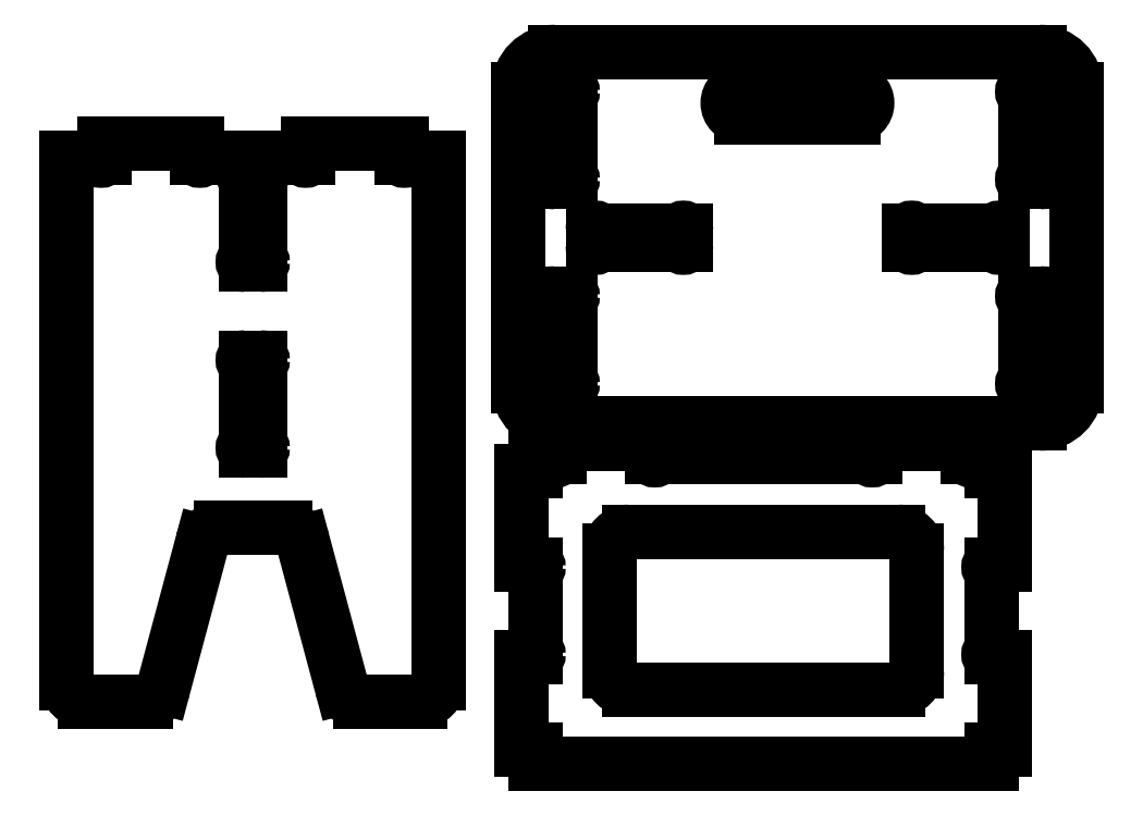
<metadata>
{"format":"dxf","ext":"dxf","renderer":"ezdxf+matplotlib","layout":"modelspace","background":"white","min_lineweight":24,"dpi":150}
</metadata>
<code>
0
SECTION
2
ENTITIES
0
LINE
8
View
10
572.5
20
459.3
30
0
11
572.5
21
779.7
31
0
0
ARC
8
View
10
612.3
20
459.3
30
0
40
39.8
50
180
51
-90
0
ARC
8
View
10
612.3
20
779.7
30
0
40
39.8
50
90
51
180
0
LINE
8
View
10
1133
20
419.5
30
0
11
612.3
21
419.5
31
0
0
LINE
8
View
10
612.3
20
819.5
30
0
11
1133
21
819.5
31
0
0
ARC
8
View
10
1133
20
459.3
30
0
40
39.8
50
-90
51
0
0
ARC
8
View
10
1133
20
779.7
30
0
40
39.8
50
0
51
90
0
LINE
8
View
10
1172
20
779.7
30
0
11
1172
21
459.3
31
0
0
ARC
8
View
10
1133
20
556.7
30
0
40
3
50
0
51
90
0
ARC
8
View
10
1133
20
556.7
30
0
40
3
50
-90
51
0
0
LINE
8
View
10
1133
20
553.7
30
0
11
1133
21
465.3
31
0
0
ARC
8
View
10
1133
20
462.3
30
0
40
3
50
0
51
90
0
ARC
8
View
10
1133
20
462.3
30
0
40
3
50
-90
51
0
0
LINE
8
View
10
1133
20
459.3
30
0
11
1117
21
459.3
31
0
0
ARC
8
View
10
1117
20
462.3
30
0
40
3
50
90
51
-90
0
LINE
8
View
10
1117
20
465.3
30
0
11
1117
21
553.7
31
0
0
ARC
8
View
10
1117
20
556.7
30
0
40
3
50
90
51
-90
0
LINE
8
View
10
1117
20
559.7
30
0
11
1133
21
559.7
31
0
0
ARC
8
View
10
612.3
20
462.3
30
0
40
3
50
90
51
-90
0
LINE
8
View
10
612.3
20
553.7
30
0
11
612.3
21
465.3
31
0
0
ARC
8
View
10
612.3
20
556.7
30
0
40
3
50
90
51
-90
0
LINE
8
View
10
627.7
20
559.7
30
0
11
612.3
21
559.7
31
0
0
ARC
8
View
10
627.7
20
556.7
30
0
40
3
50
0
51
90
0
ARC
8
View
10
627.7
20
556.7
30
0
40
3
50
-90
51
0
0
LINE
8
View
10
627.7
20
465.3
30
0
11
627.7
21
553.7
31
0
0
ARC
8
View
10
627.7
20
462.3
30
0
40
3
50
0
51
90
0
ARC
8
View
10
627.7
20
462.3
30
0
40
3
50
-90
51
0
0
LINE
8
View
10
612.3
20
459.3
30
0
11
627.7
21
459.3
31
0
0
LINE
8
View
10
992.3
20
611.8
30
0
11
992.3
21
627.2
31
0
0
ARC
8
View
10
995.3
20
627.2
30
0
40
3
50
0
51
180
0
LINE
8
View
10
998.3
20
627.2
30
0
11
1087
21
627.2
31
0
0
ARC
8
View
10
1090
20
627.2
30
0
40
3
50
0
51
180
0
LINE
8
View
10
1093
20
627.2
30
0
11
1093
21
611.8
31
0
0
ARC
8
View
10
1090
20
611.8
30
0
40
3
50
180
51
0
0
LINE
8
View
10
1087
20
611.8
30
0
11
998.3
21
611.8
31
0
0
ARC
8
View
10
995.3
20
611.8
30
0
40
3
50
180
51
0
0
ARC
8
View
10
1133
20
776.7
30
0
40
3
50
0
51
90
0
ARC
8
View
10
1133
20
776.7
30
0
40
3
50
-90
51
0
0
LINE
8
View
10
1133
20
685.3
30
0
11
1133
21
773.7
31
0
0
ARC
8
View
10
1133
20
682.3
30
0
40
3
50
0
51
90
0
ARC
8
View
10
1133
20
682.3
30
0
40
3
50
-90
51
0
0
LINE
8
View
10
1117
20
679.3
30
0
11
1133
21
679.3
31
0
0
ARC
8
View
10
1117
20
682.3
30
0
40
3
50
90
51
-90
0
LINE
8
View
10
1117
20
773.7
30
0
11
1117
21
685.3
31
0
0
ARC
8
View
10
1117
20
776.7
30
0
40
3
50
90
51
-90
0
LINE
8
View
10
1133
20
779.7
30
0
11
1117
21
779.7
31
0
0
ARC
8
View
10
655.3
20
627.2
30
0
40
3
50
0
51
180
0
LINE
8
View
10
658.3
20
627.2
30
0
11
746.7
21
627.2
31
0
0
ARC
8
View
10
749.7
20
627.2
30
0
40
3
50
0
51
180
0
LINE
8
View
10
752.7
20
627.2
30
0
11
752.7
21
611.8
31
0
0
ARC
8
View
10
749.7
20
611.8
30
0
40
3
50
180
51
0
0
LINE
8
View
10
746.7
20
611.8
30
0
11
658.3
21
611.8
31
0
0
ARC
8
View
10
655.3
20
611.8
30
0
40
3
50
180
51
0
0
LINE
8
View
10
652.3
20
611.8
30
0
11
652.3
21
627.2
31
0
0
ARC
8
View
10
812.5
20
764.5
30
0
40
15
50
90
51
-90
0
LINE
8
View
10
812.5
20
779.5
30
0
11
932.5
21
779.5
31
0
0
LINE
8
View
10
812.5
20
749.5
30
0
11
932.5
21
749.5
31
0
0
ARC
8
View
10
932.5
20
764.5
30
0
40
15
50
-90
51
90
0
ARC
8
View
10
612.3
20
682.3
30
0
40
3
50
90
51
-90
0
LINE
8
View
10
612.3
20
685.3
30
0
11
612.3
21
773.7
31
0
0
ARC
8
View
10
612.3
20
776.7
30
0
40
3
50
90
51
-90
0
LINE
8
View
10
612.3
20
779.7
30
0
11
627.7
21
779.7
31
0
0
ARC
8
View
10
627.7
20
776.7
30
0
40
3
50
0
51
90
0
ARC
8
View
10
627.7
20
776.7
30
0
40
3
50
-90
51
0
0
LINE
8
View
10
627.7
20
773.7
30
0
11
627.7
21
685.3
31
0
0
ARC
8
View
10
627.7
20
682.3
30
0
40
3
50
0
51
90
0
ARC
8
View
10
627.7
20
682.3
30
0
40
3
50
-90
51
0
0
LINE
8
View
10
627.7
20
679.3
30
0
11
612.3
21
679.3
31
0
0
LINE
8
View001
10
671
20
153
30
0
11
671
21
283
31
0
0
ARC
8
View001
10
691
20
153
30
0
40
20
50
180
51
-90
0
ARC
8
View001
10
691
20
283
30
0
40
20
50
90
51
180
0
ARC
8
View001
10
591
20
265
30
0
40
3
50
0
51
90
0
ARC
8
View001
10
591
20
265
30
0
40
3
50
-90
51
0
0
LINE
8
View001
10
591
20
262
30
0
11
591
21
174
31
0
0
ARC
8
View001
10
591
20
171
30
0
40
3
50
0
51
90
0
ARC
8
View001
10
591
20
171
30
0
40
3
50
-90
51
0
0
LINE
8
View001
10
591
20
168
30
0
11
576
21
168
31
0
0
LINE
8
View001
10
576
20
168
30
0
11
576
21
68
31
0
0
LINE
8
View001
10
576
20
68
30
0
11
591
21
68
31
0
0
ARC
8
View001
10
591
20
65
30
0
40
3
50
0
51
90
0
ARC
8
View001
10
591
20
65
30
0
40
3
50
-90
51
0
0
LINE
8
View001
10
591
20
62
30
0
11
591
21
53
31
0
0
LINE
8
View001
10
591
20
53
30
0
11
1081
21
53
31
0
0
LINE
8
View001
10
1081
20
53
30
0
11
1081
21
62
31
0
0
ARC
8
View001
10
1081
20
65
30
0
40
3
50
90
51
-90
0
LINE
8
View001
10
1081
20
68
30
0
11
1096
21
68
31
0
0
LINE
8
View001
10
1096
20
68
30
0
11
1096
21
168
31
0
0
LINE
8
View001
10
1096
20
168
30
0
11
1081
21
168
31
0
0
ARC
8
View001
10
1081
20
171
30
0
40
3
50
90
51
-90
0
LINE
8
View001
10
1081
20
174
30
0
11
1081
21
262
31
0
0
ARC
8
View001
10
1081
20
265
30
0
40
3
50
90
51
-90
0
LINE
8
View001
10
1081
20
268
30
0
11
1096
21
268
31
0
0
LINE
8
View001
10
1096
20
268
30
0
11
1096
21
368
31
0
0
LINE
8
View001
10
1096
20
368
30
0
11
1087
21
368
31
0
0
ARC
8
View001
10
1084
20
368
30
0
40
3
50
180
51
0
0
LINE
8
View001
10
1081
20
368
30
0
11
1081
21
383
31
0
0
LINE
8
View001
10
1081
20
383
30
0
11
1062
21
383
31
0
0
ARC
8
View001
10
1059
20
383
30
0
40
3
50
180
51
0
0
LINE
8
View001
10
1056
20
383
30
0
11
1056
21
398
31
0
0
LINE
8
View001
10
956
20
398
30
0
11
1056
21
398
31
0
0
LINE
8
View001
10
956
20
383
30
0
11
956
21
398
31
0
0
ARC
8
View001
10
953
20
383
30
0
40
3
50
180
51
0
0
LINE
8
View001
10
722
20
383
30
0
11
950
21
383
31
0
0
ARC
8
View001
10
719
20
383
30
0
40
3
50
180
51
0
0
LINE
8
View001
10
716
20
398
30
0
11
716
21
383
31
0
0
LINE
8
View001
10
616
20
398
30
0
11
716
21
398
31
0
0
LINE
8
View001
10
616
20
383
30
0
11
616
21
398
31
0
0
ARC
8
View001
10
613
20
383
30
0
40
3
50
180
51
0
0
LINE
8
View001
10
591
20
383
30
0
11
610
21
383
31
0
0
LINE
8
View001
10
591
20
368
30
0
11
591
21
383
31
0
0
ARC
8
View001
10
588
20
368
30
0
40
3
50
180
51
0
0
LINE
8
View001
10
576
20
368
30
0
11
585
21
368
31
0
0
LINE
8
View001
10
576
20
268
30
0
11
576
21
368
31
0
0
LINE
8
View001
10
591
20
268
30
0
11
576
21
268
31
0
0
LINE
8
View001
10
981
20
133
30
0
11
691
21
133
31
0
0
LINE
8
View001
10
691
20
303
30
0
11
981
21
303
31
0
0
ARC
8
View001
10
981
20
153
30
0
40
20
50
-90
51
0
0
ARC
8
View001
10
981
20
283
30
0
40
20
50
0
51
90
0
LINE
8
View001
10
1001
20
283
30
0
11
1001
21
153
31
0
0
LINE
8
View002
10
86.5
20
140.5
30
0
11
86.5
21
705.5
31
0
0
ARC
8
View002
10
106.5
20
140.5
30
0
40
20
50
180
51
-90
0
LINE
8
View002
10
86.5
20
705.5
30
0
11
120.5
21
705.5
31
0
0
LINE
8
View002
10
171.2
20
120.5
30
0
11
106.5
21
120.5
31
0
0
ARC
8
View002
10
171.2
20
140.5
30
0
40
20
50
-90
51
-15
0
LINE
8
View002
10
232.5
20
292.3
30
0
11
190.5
21
135.3
31
0
0
ARC
8
View002
10
251.8
20
287.1
30
0
40
20
50
90
51
165
0
LINE
8
View002
10
321.2
20
307.1
30
0
11
251.8
21
307.1
31
0
0
ARC
8
View002
10
321.2
20
287.1
30
0
40
20
50
15
51
90
0
LINE
8
View002
10
382.5
20
135.3
30
0
11
340.5
21
292.3
31
0
0
ARC
8
View002
10
401.8
20
140.5
30
0
40
20
50
-165
51
-90
0
LINE
8
View002
10
466.5
20
120.5
30
0
11
401.8
21
120.5
31
0
0
ARC
8
View002
10
466.5
20
140.5
30
0
40
20
50
-90
51
0
0
LINE
8
View002
10
486.5
20
705.5
30
0
11
486.5
21
140.5
31
0
0
LINE
8
View002
10
452.5
20
705.5
30
0
11
486.5
21
705.5
31
0
0
ARC
8
View002
10
449.5
20
705.5
30
0
40
3
50
180
51
0
0
LINE
8
View002
10
446.5
20
720.5
30
0
11
446.5
21
705.5
31
0
0
LINE
8
View002
10
346.5
20
720.5
30
0
11
446.5
21
720.5
31
0
0
LINE
8
View002
10
346.5
20
705.5
30
0
11
346.5
21
720.5
31
0
0
ARC
8
View002
10
343.5
20
705.5
30
0
40
3
50
180
51
0
0
LINE
8
View002
10
232.5
20
705.5
30
0
11
340.5
21
705.5
31
0
0
ARC
8
View002
10
229.5
20
705.5
30
0
40
3
50
180
51
0
0
LINE
8
View002
10
226.5
20
720.5
30
0
11
226.5
21
705.5
31
0
0
LINE
8
View002
10
126.5
20
720.5
30
0
11
226.5
21
720.5
31
0
0
LINE
8
View002
10
126.5
20
705.5
30
0
11
126.5
21
720.5
31
0
0
ARC
8
View002
10
123.5
20
705.5
30
0
40
3
50
180
51
0
0
ARC
8
View002
10
278.8
20
593.3
30
0
40
3
50
90
51
-90
0
LINE
8
View002
10
278.8
20
596.3
30
0
11
278.8
21
684.7
31
0
0
ARC
8
View002
10
278.8
20
687.7
30
0
40
3
50
90
51
-90
0
LINE
8
View002
10
278.8
20
690.7
30
0
11
294.2
21
690.7
31
0
0
ARC
8
View002
10
294.2
20
687.7
30
0
40
3
50
0
51
90
0
ARC
8
View002
10
294.2
20
687.7
30
0
40
3
50
-90
51
0
0
LINE
8
View002
10
294.2
20
684.7
30
0
11
294.2
21
596.3
31
0
0
ARC
8
View002
10
294.2
20
593.3
30
0
40
3
50
0
51
90
0
ARC
8
View002
10
294.2
20
593.3
30
0
40
3
50
-90
51
0
0
LINE
8
View002
10
294.2
20
590.3
30
0
11
278.8
21
590.3
31
0
0
ARC
8
View002
10
278.8
20
393.3
30
0
40
3
50
90
51
-90
0
LINE
8
View002
10
278.8
20
396.3
30
0
11
278.8
21
484.7
31
0
0
ARC
8
View002
10
278.8
20
487.7
30
0
40
3
50
90
51
-90
0
LINE
8
View002
10
278.8
20
490.7
30
0
11
294.2
21
490.7
31
0
0
ARC
8
View002
10
294.2
20
487.7
30
0
40
3
50
0
51
90
0
ARC
8
View002
10
294.2
20
487.7
30
0
40
3
50
-90
51
0
0
LINE
8
View002
10
294.2
20
484.7
30
0
11
294.2
21
396.3
31
0
0
ARC
8
View002
10
294.2
20
393.3
30
0
40
3
50
0
51
90
0
ARC
8
View002
10
294.2
20
393.3
30
0
40
3
50
-90
51
0
0
LINE
8
View002
10
294.2
20
390.3
30
0
11
278.8
21
390.3
31
0
0
ENDSEC
0
EOF

</code>
